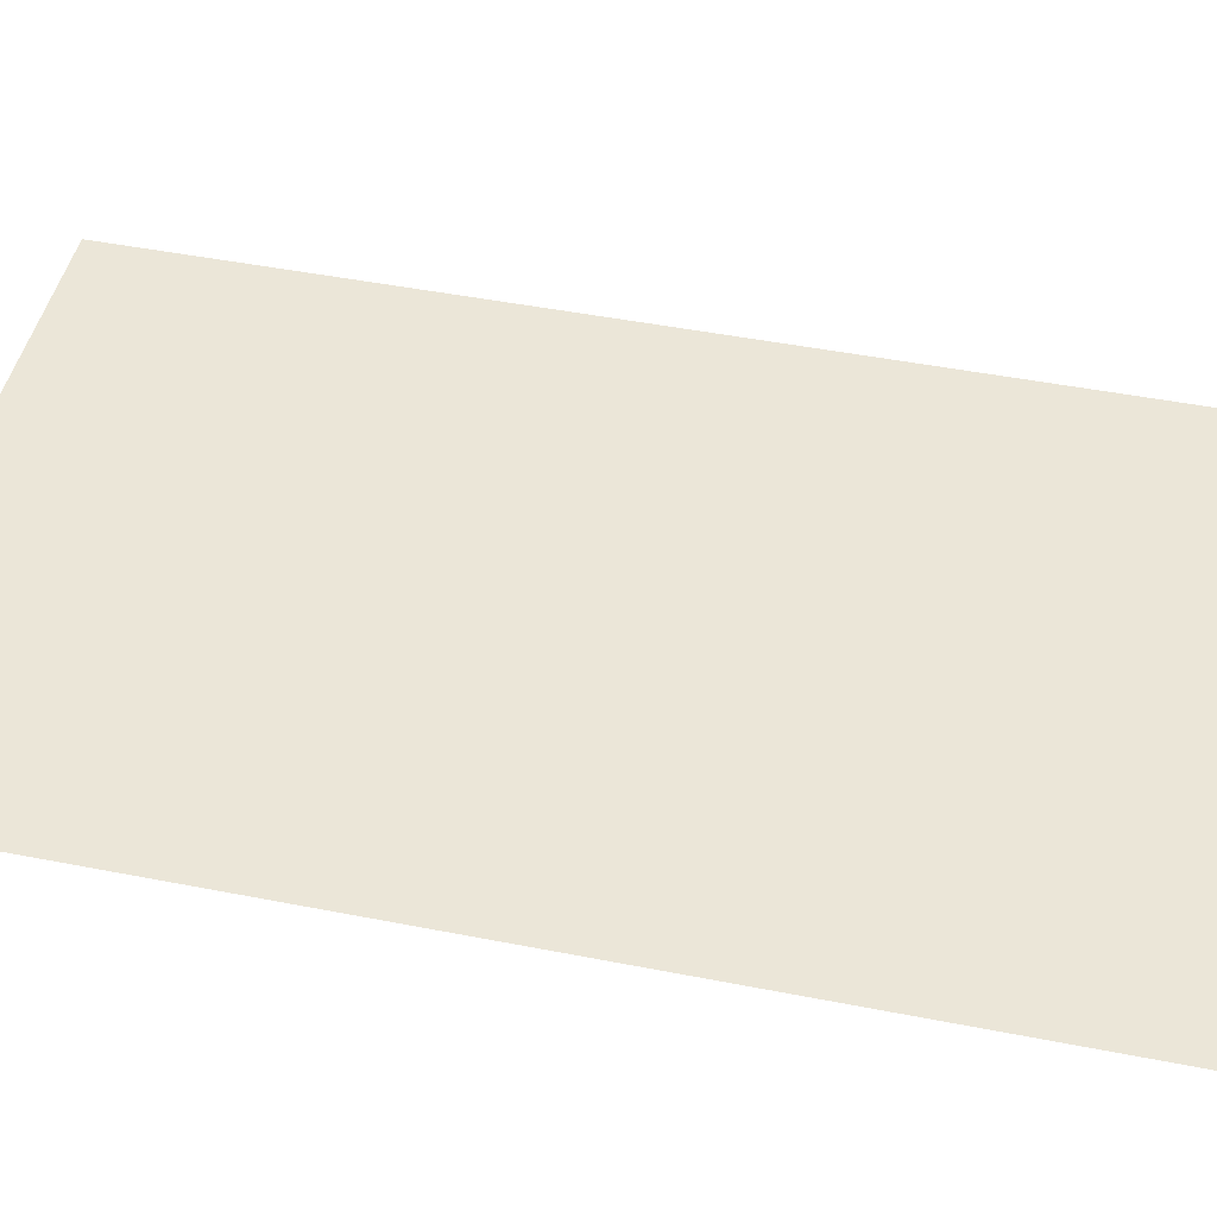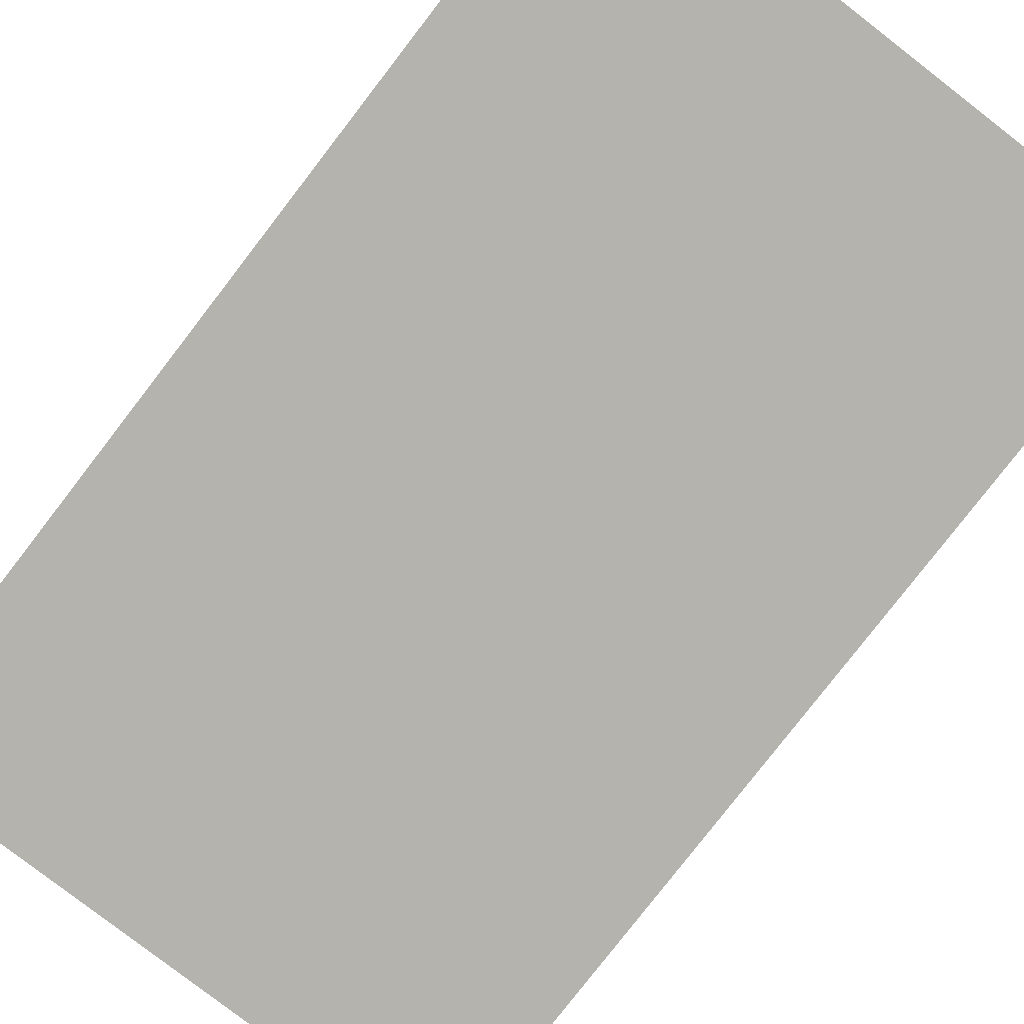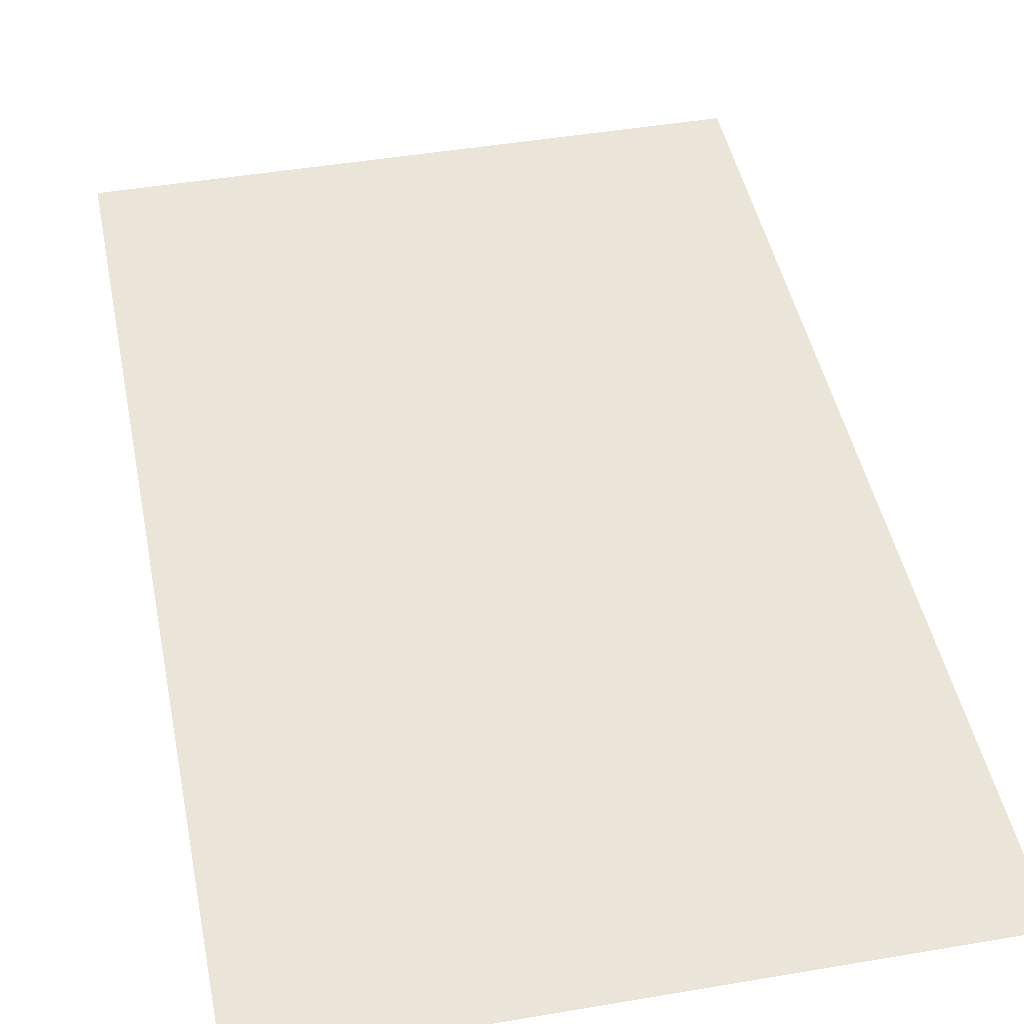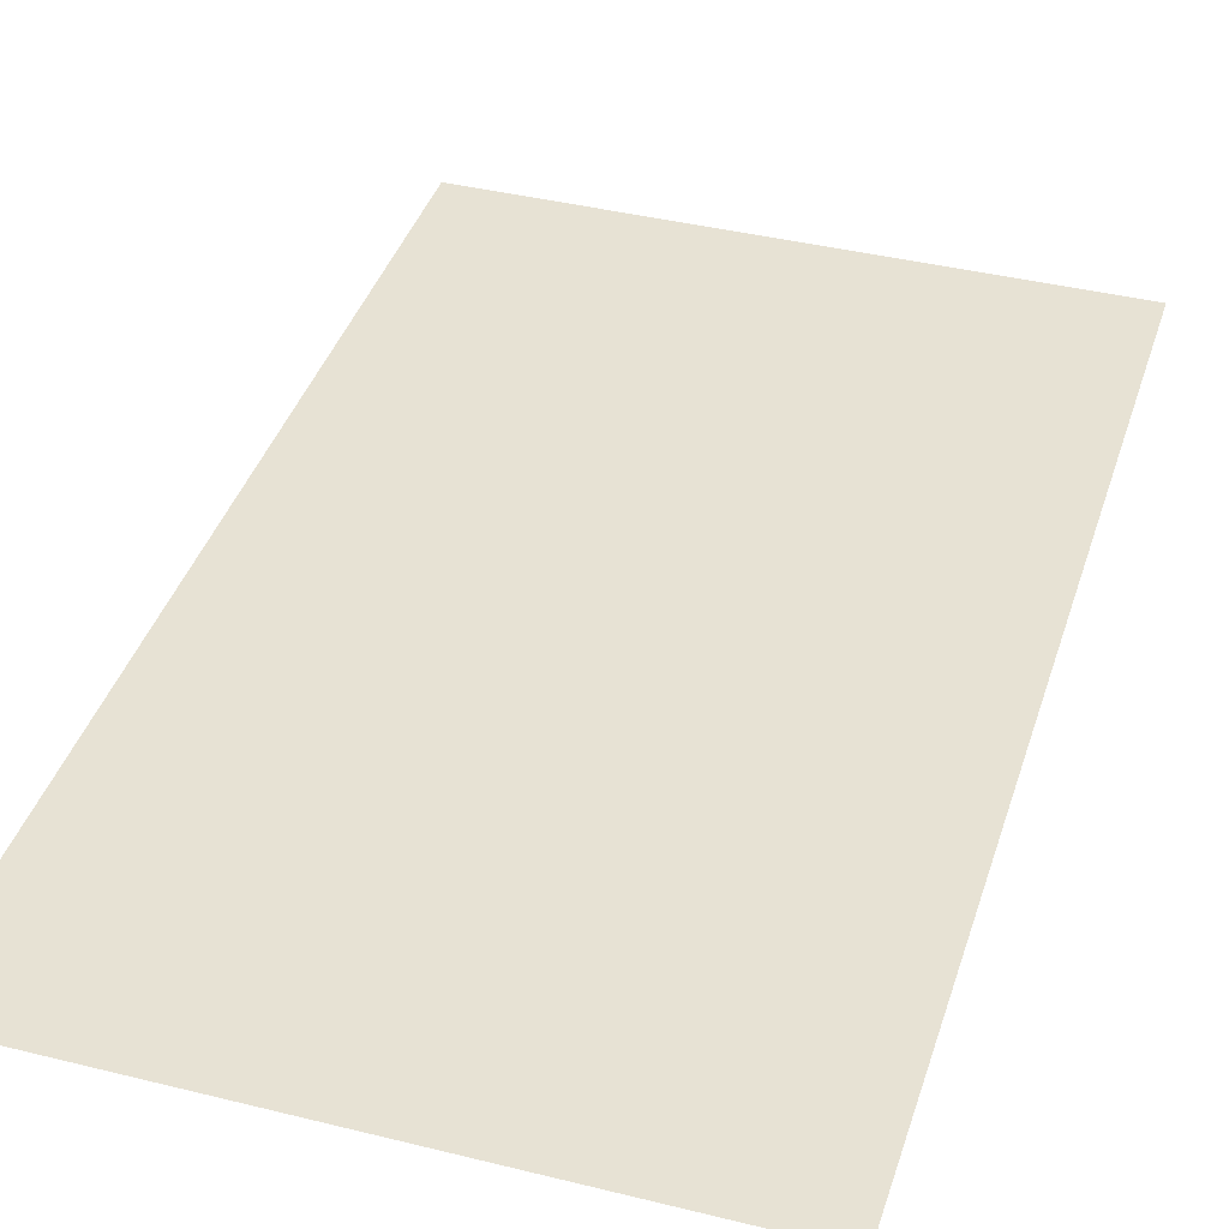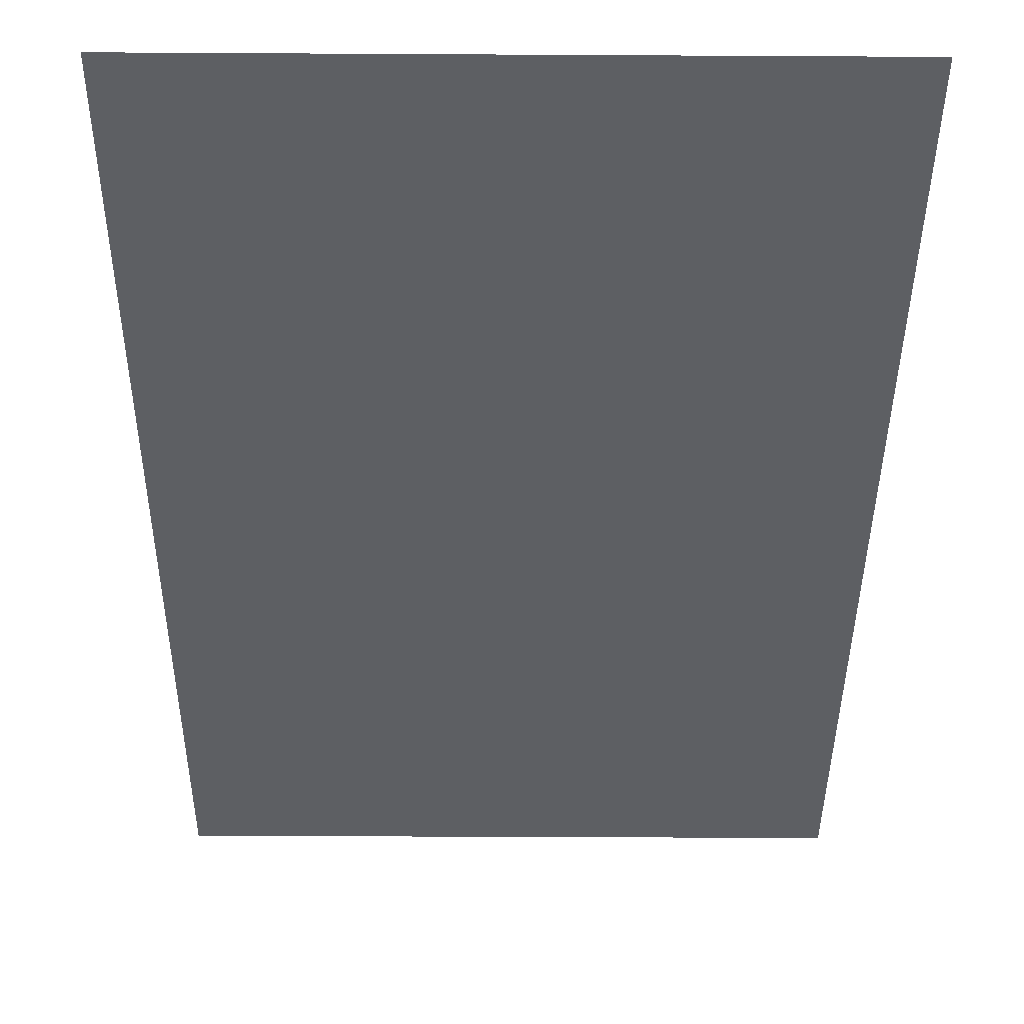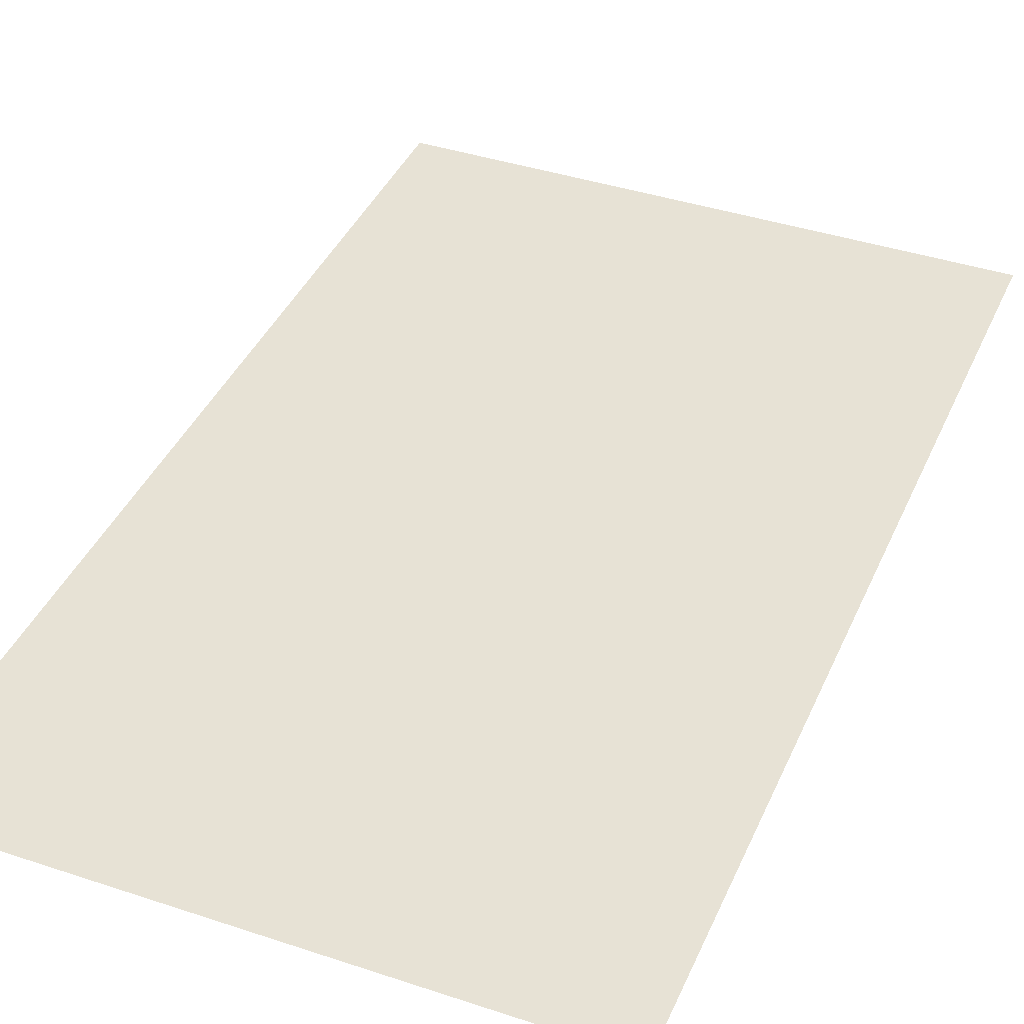
<metadata>
{"format":"obj","ext":"obj","renderer":"f3d","projection":"perspective","resolution":1024,"background":"white","views":[{"elev":46.3,"azim":-77.3,"up":"+Y"},{"elev":-79.9,"azim":-37.7,"up":"+Y"},{"elev":45.1,"azim":168.8,"up":"+Y"},{"elev":39.7,"azim":17.1,"up":"+Y"},{"elev":-39.9,"azim":179.6,"up":"+Y"},{"elev":40.1,"azim":-157.7,"up":"+Y"}]}
</metadata>
<code>
g default
v 62.36 13.83 100.3
v 0.7379 13.83 100.3
v 62.36 13.83 -0.5367
v 0.7379 13.83 -0.5367
g Ceiling
f 1 2 3
f 3 2 4

</code>
